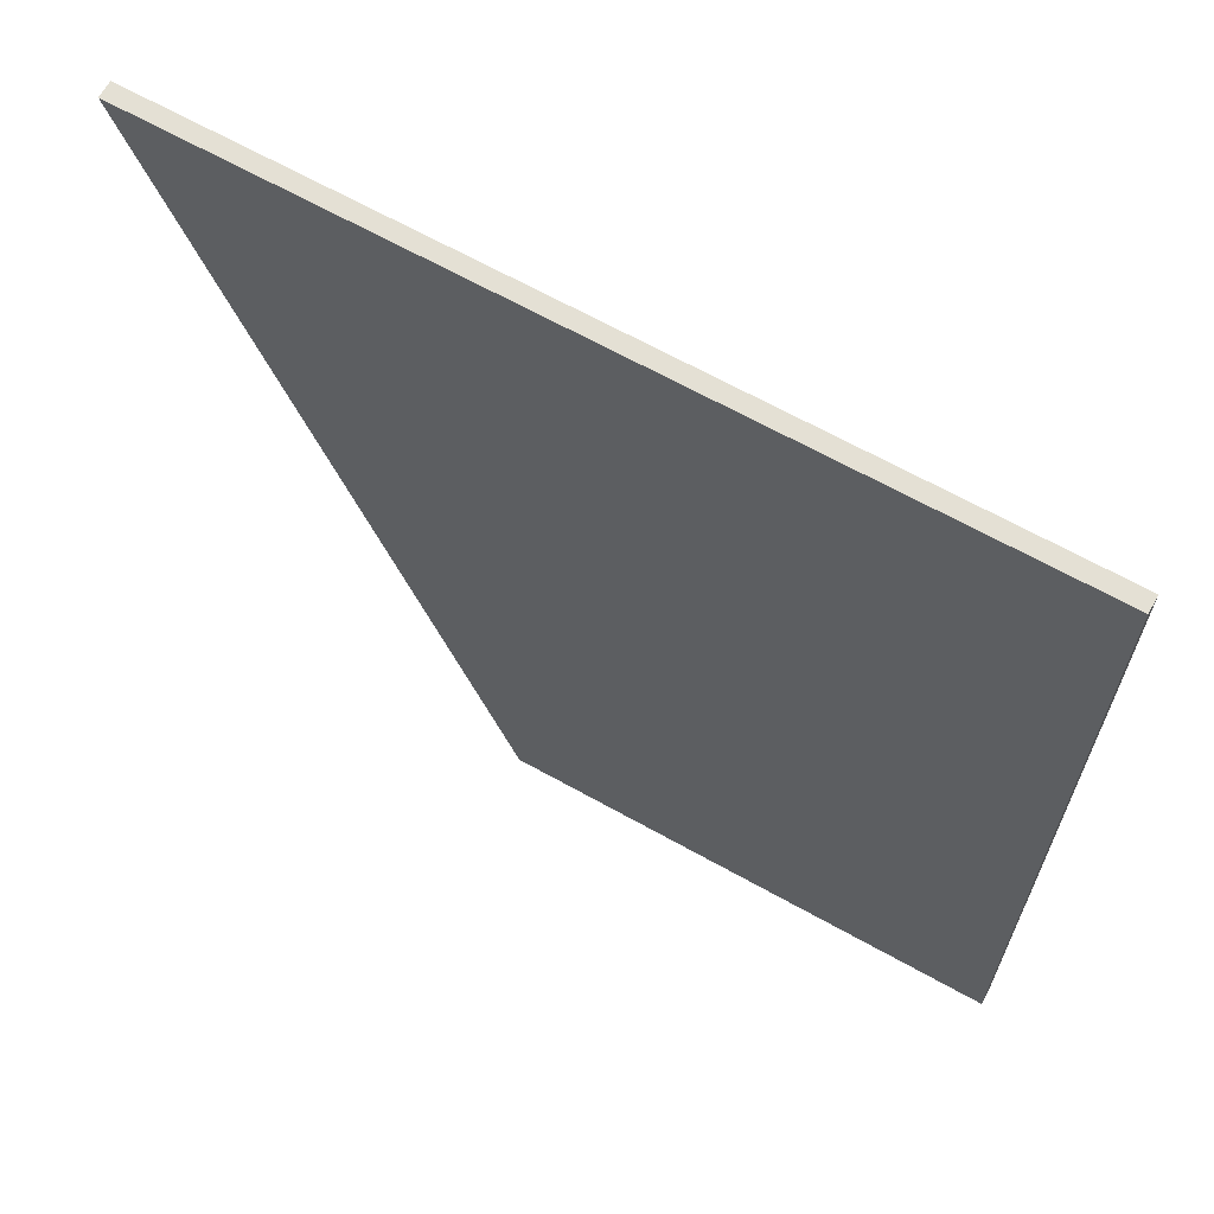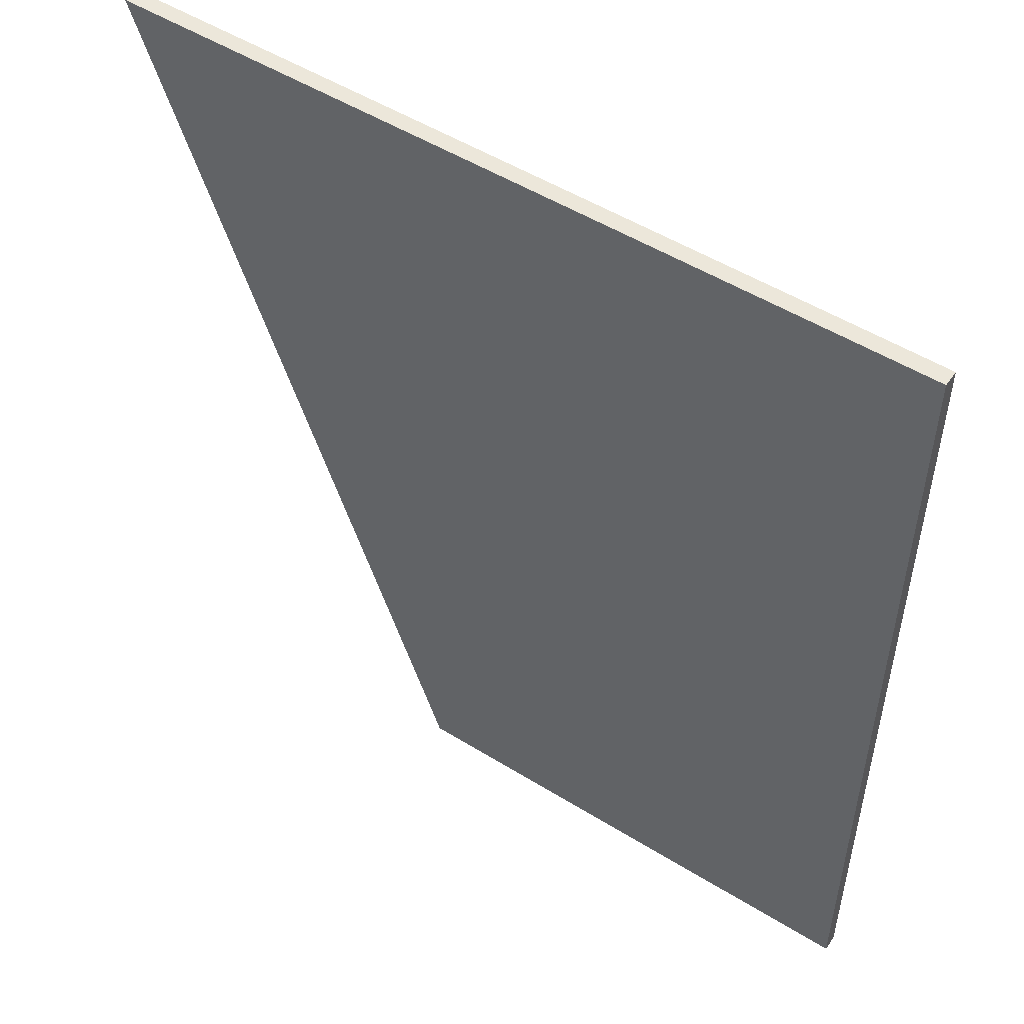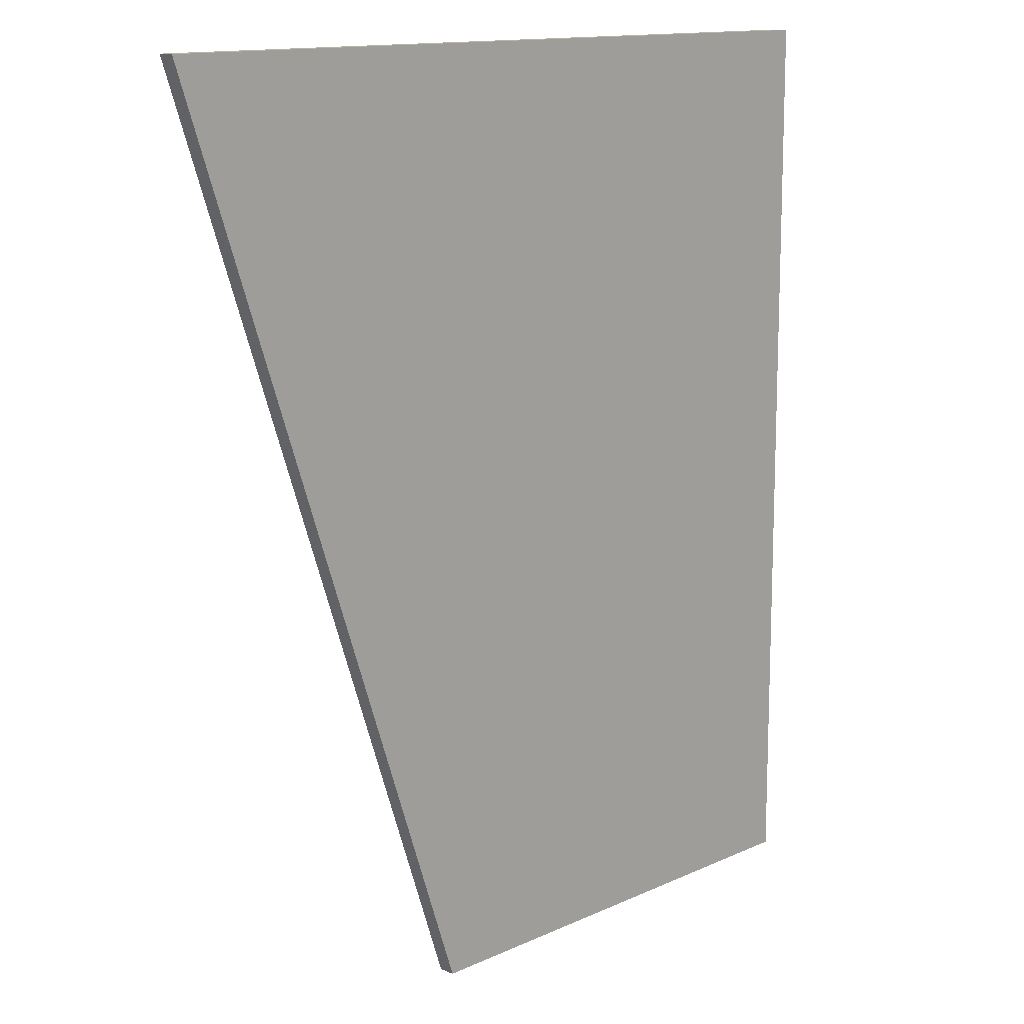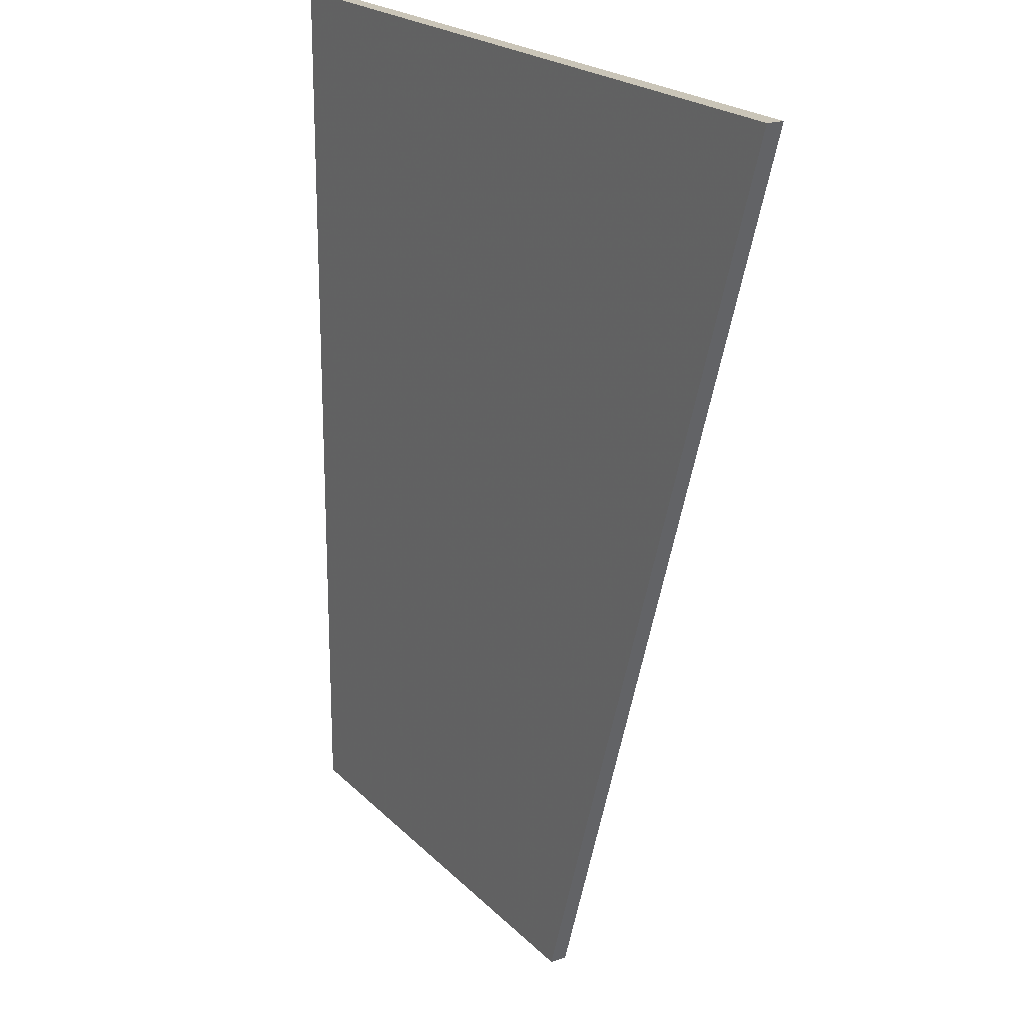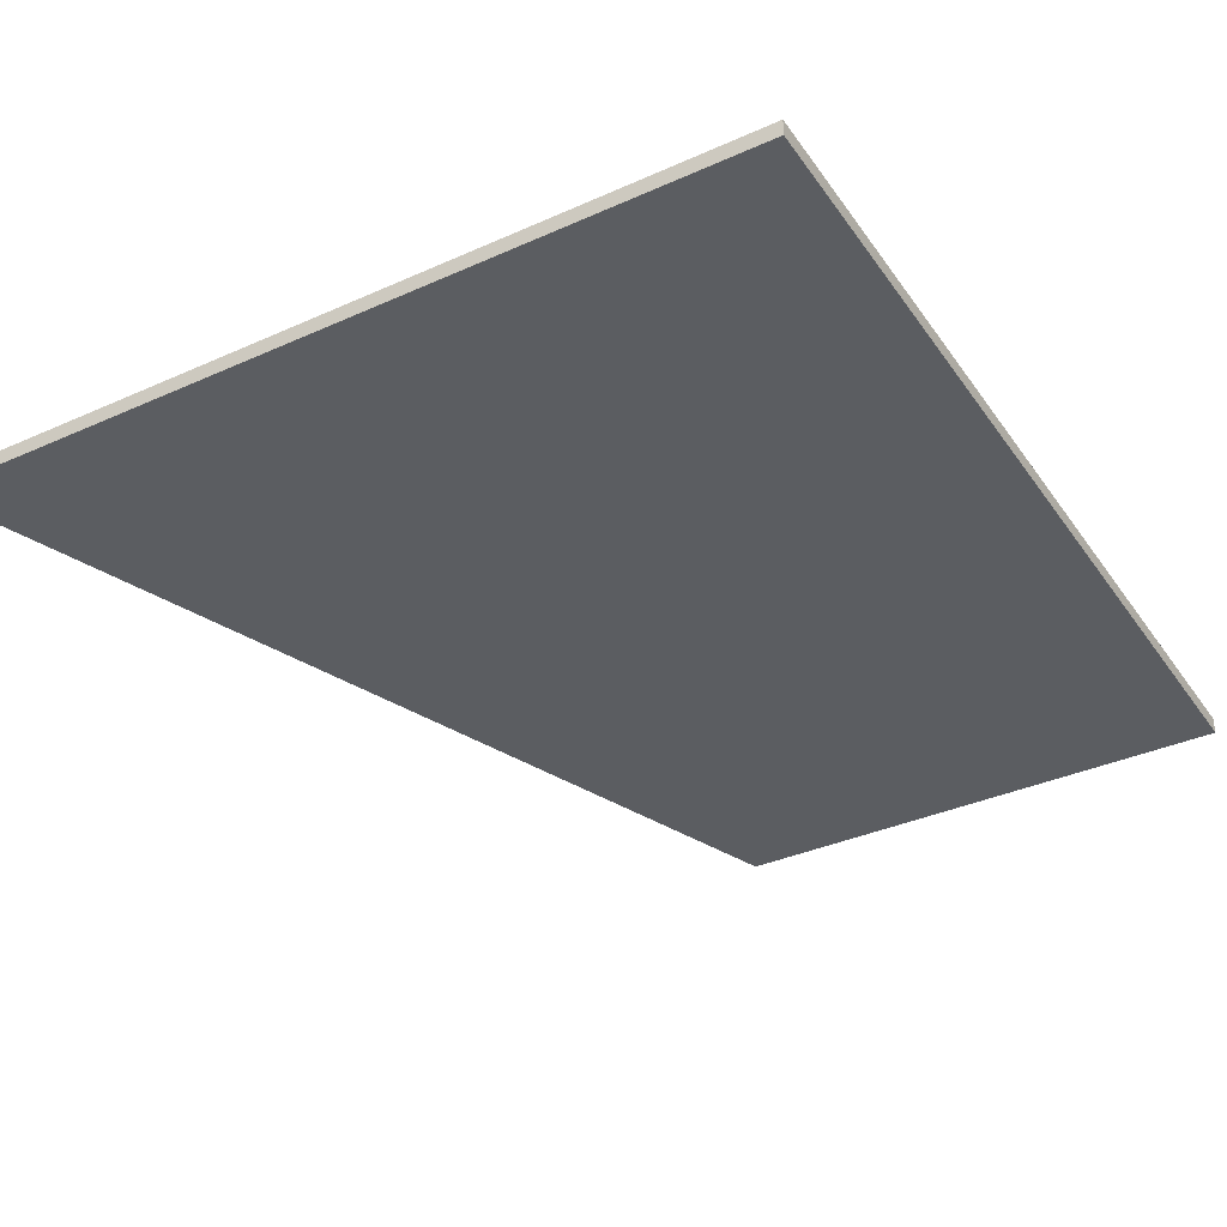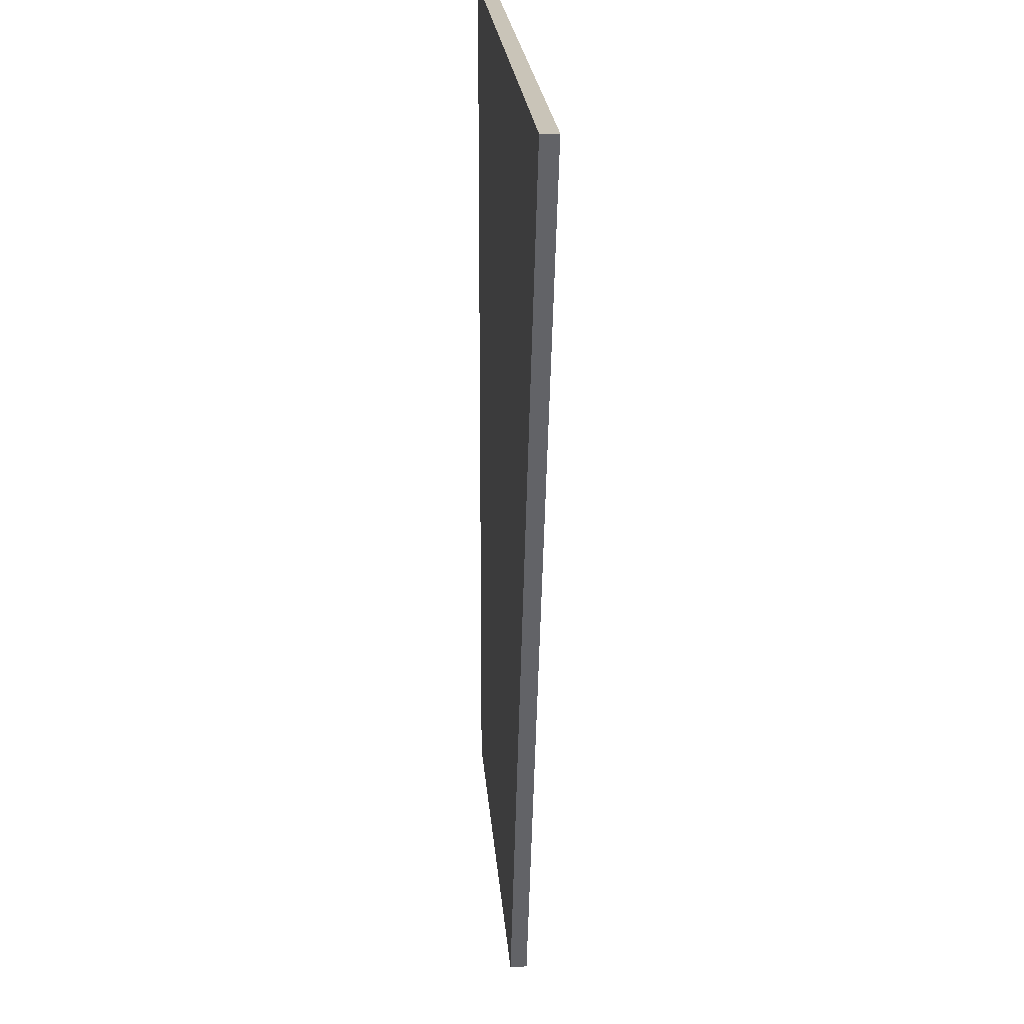
<metadata>
{"format":"obj","ext":"obj","renderer":"f3d","projection":"perspective","resolution":1024,"background":"white","views":[{"elev":66.0,"azim":-150.7,"up":"+Y"},{"elev":51.6,"azim":-146.1,"up":"+Y"},{"elev":13.2,"azim":133.8,"up":"+Y"},{"elev":20.3,"azim":60.0,"up":"+Y"},{"elev":-36.1,"azim":-149.6,"up":"+Z"},{"elev":20.1,"azim":86.0,"up":"+Y"}]}
</metadata>
<code>
v -0.005924 -0.003983 0.0025
v -0.2091 0.1405 -0.0025
v -0.2091 0.1405 0.0025
v -0.2091 -0.1405 -0.0025
v -0.2091 -0.1405 0.0025
v -0.003681 0.002475 -0.0025
v -0.05337 -0.1405 0.0006382
v -0.05337 -0.1405 -0.0025
v -0.05337 -0.1405 0.0025
v 0.04428 0.1405 -0.0025
v 0.04428 0.1405 0.0025
v 0.04428 0.1405 0.0005296
f 5 3 4
f 4 3 2
f 5 4 8
f 4 2 6
f 3 5 1
f 2 3 11
f 8 7 5
f 6 8 4
f 1 11 3
f 11 12 2
f 5 7 9
f 5 9 1
f 2 10 6
f 2 12 10
f 9 7 1
f 6 11 1
f 1 7 8
f 6 12 11
f 10 12 6
f 6 1 8

</code>
